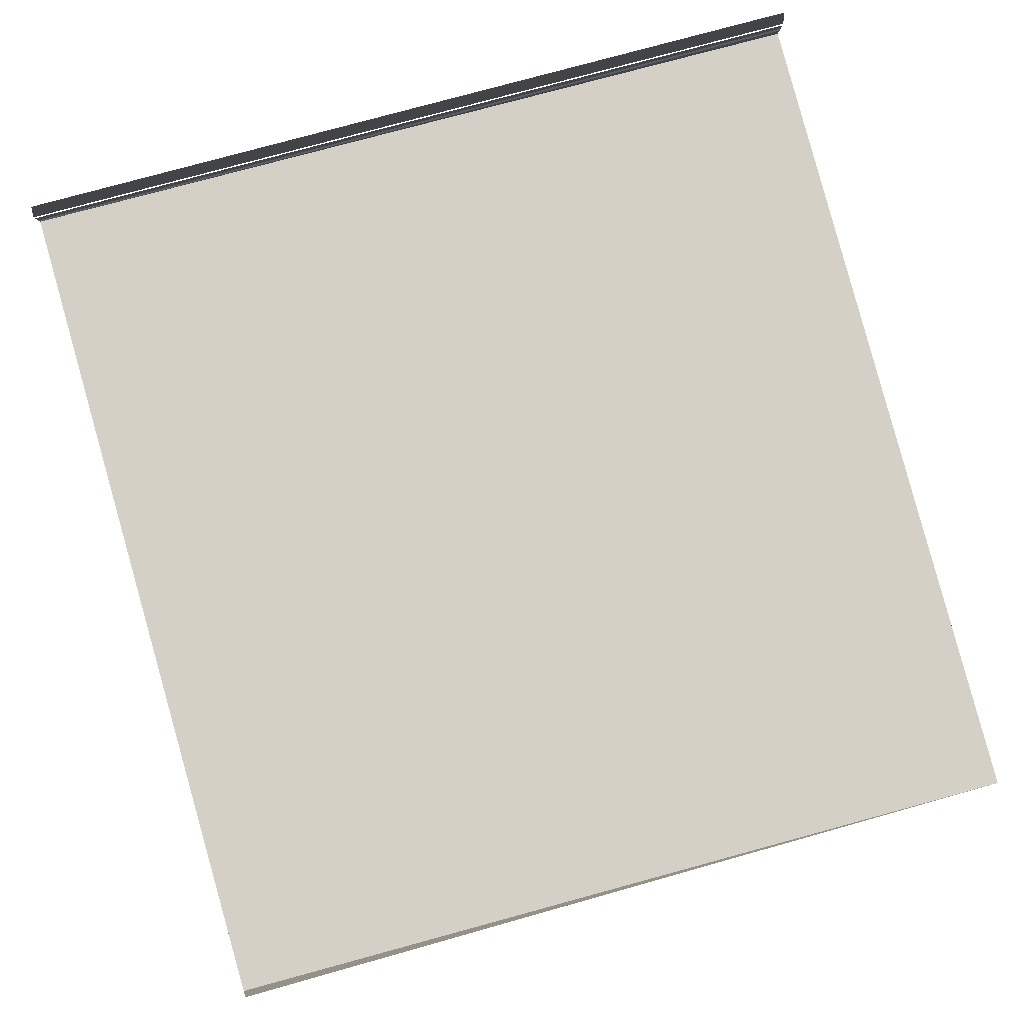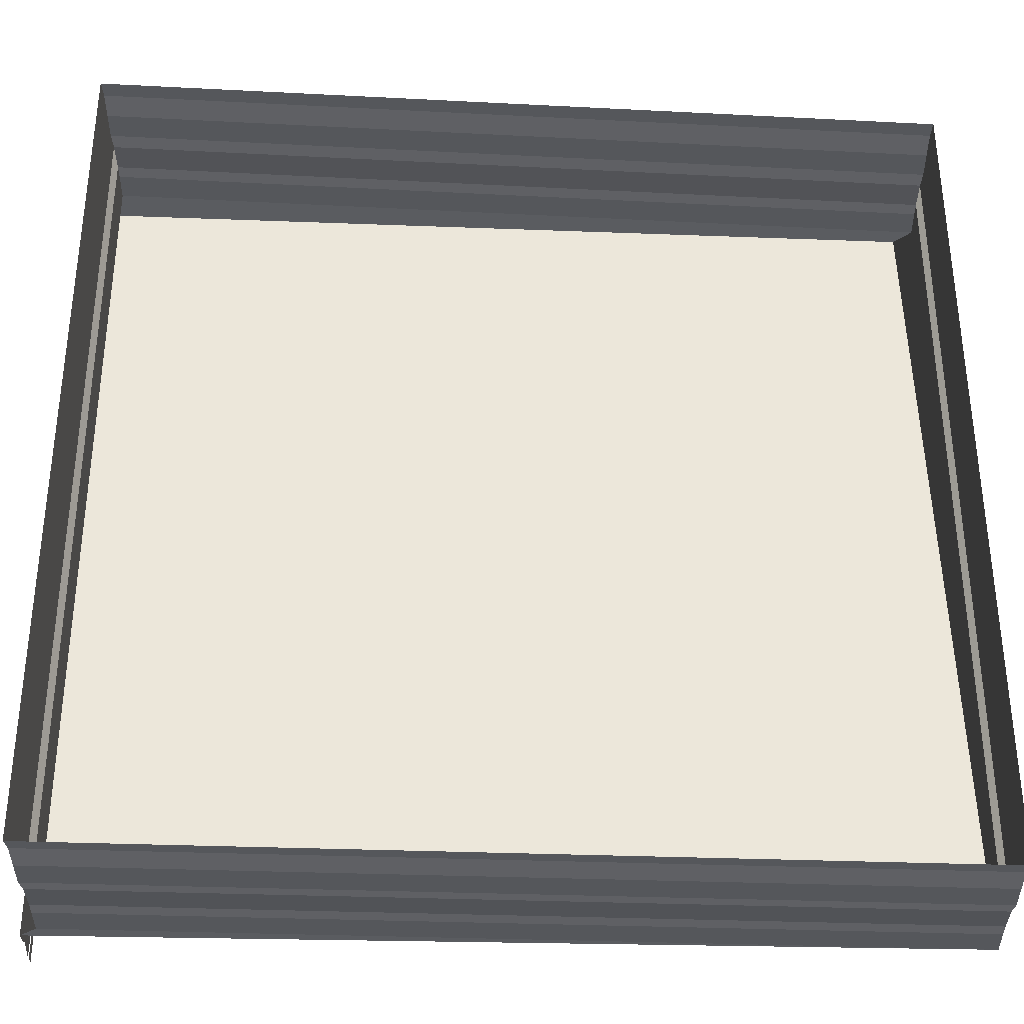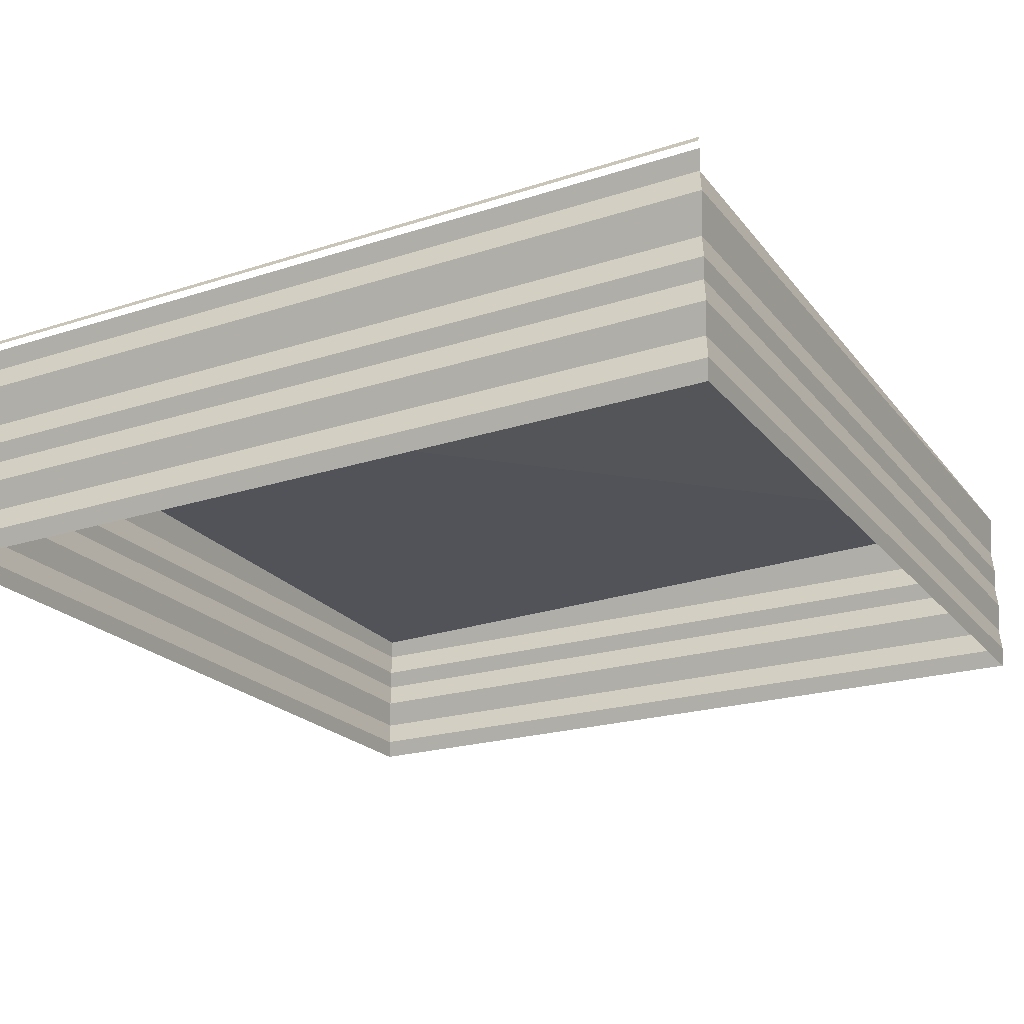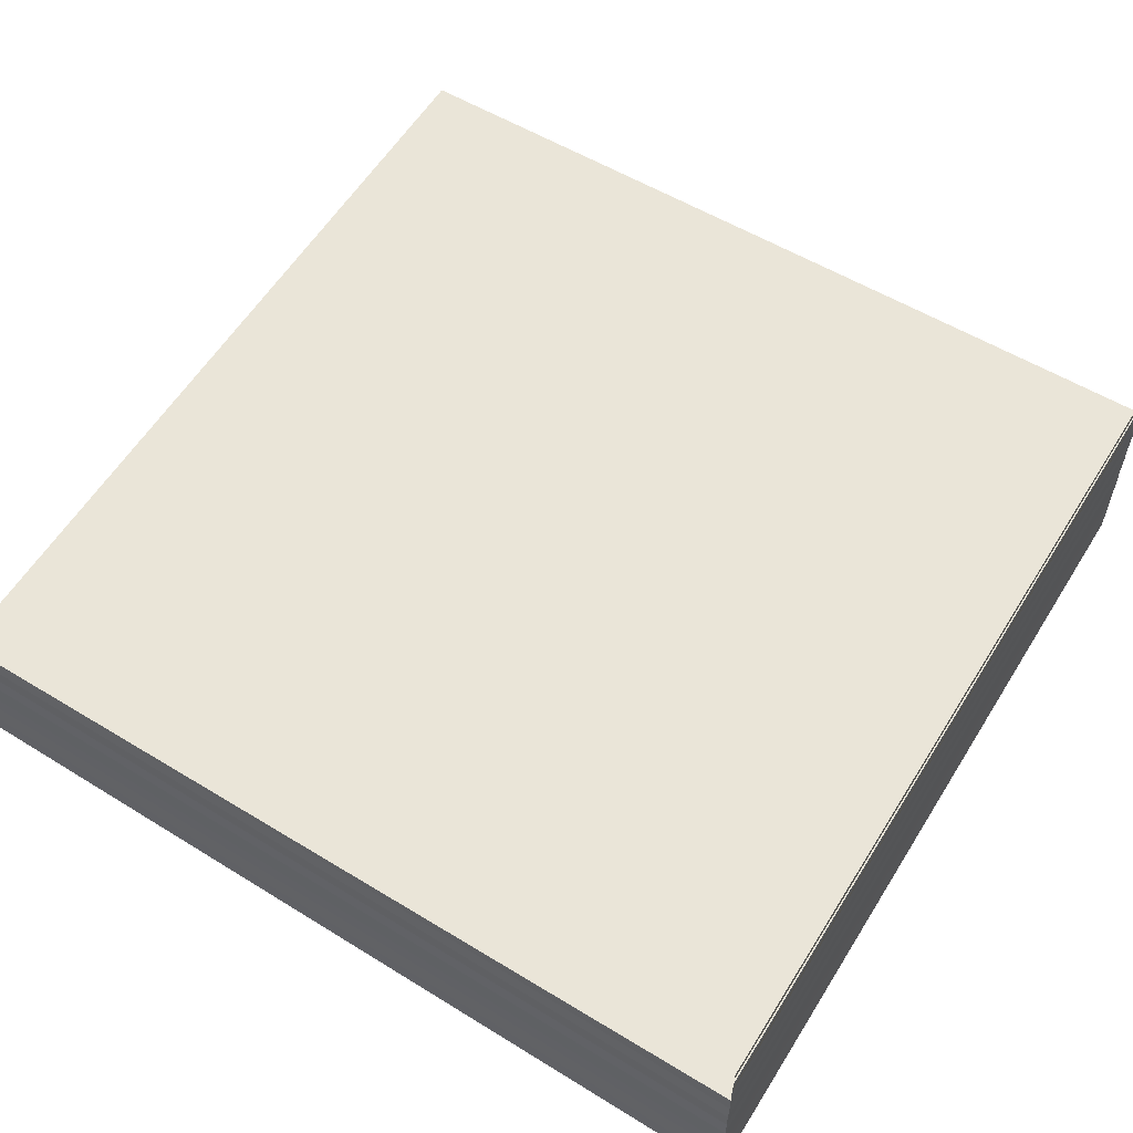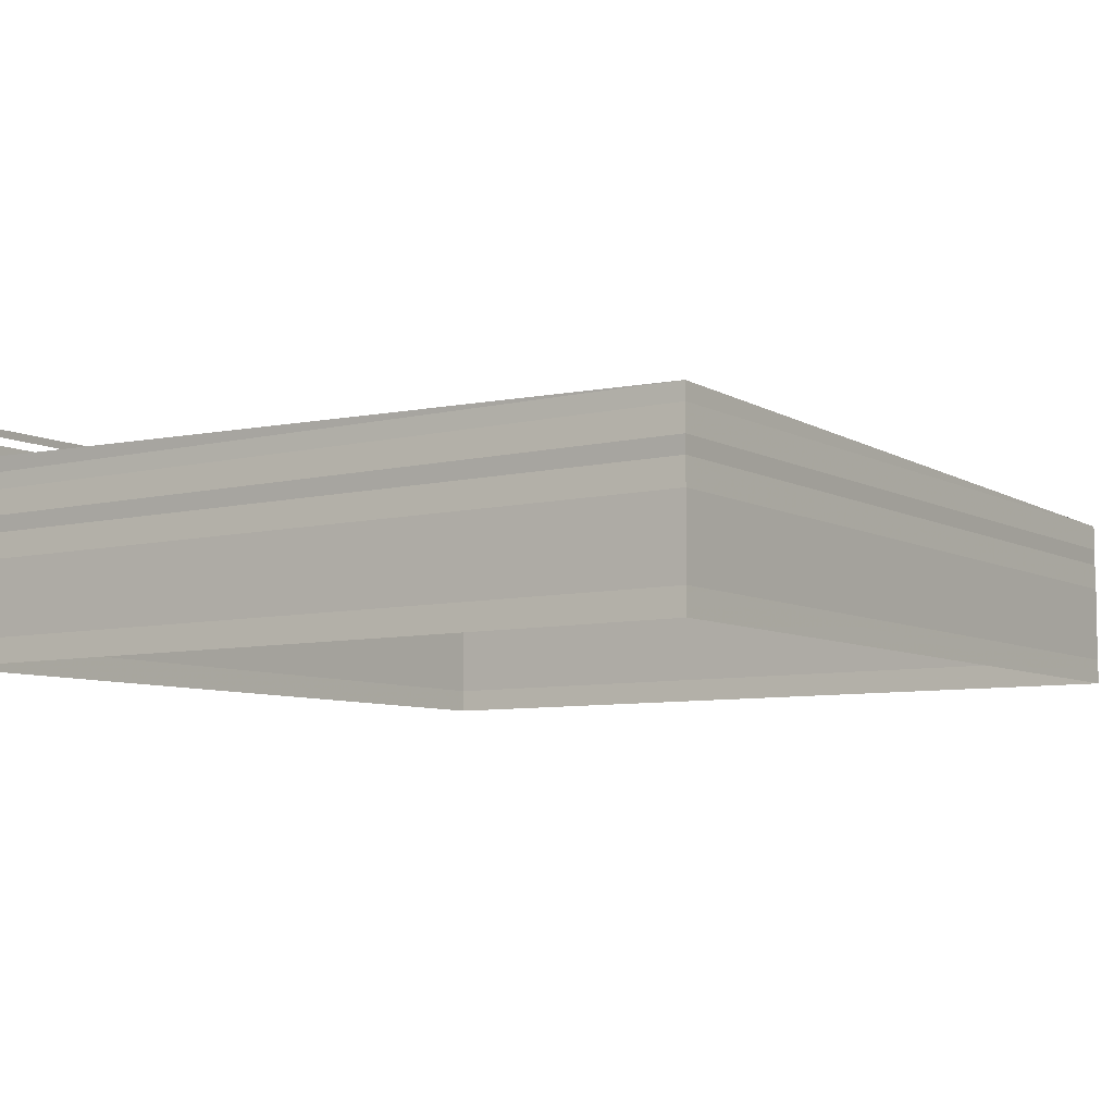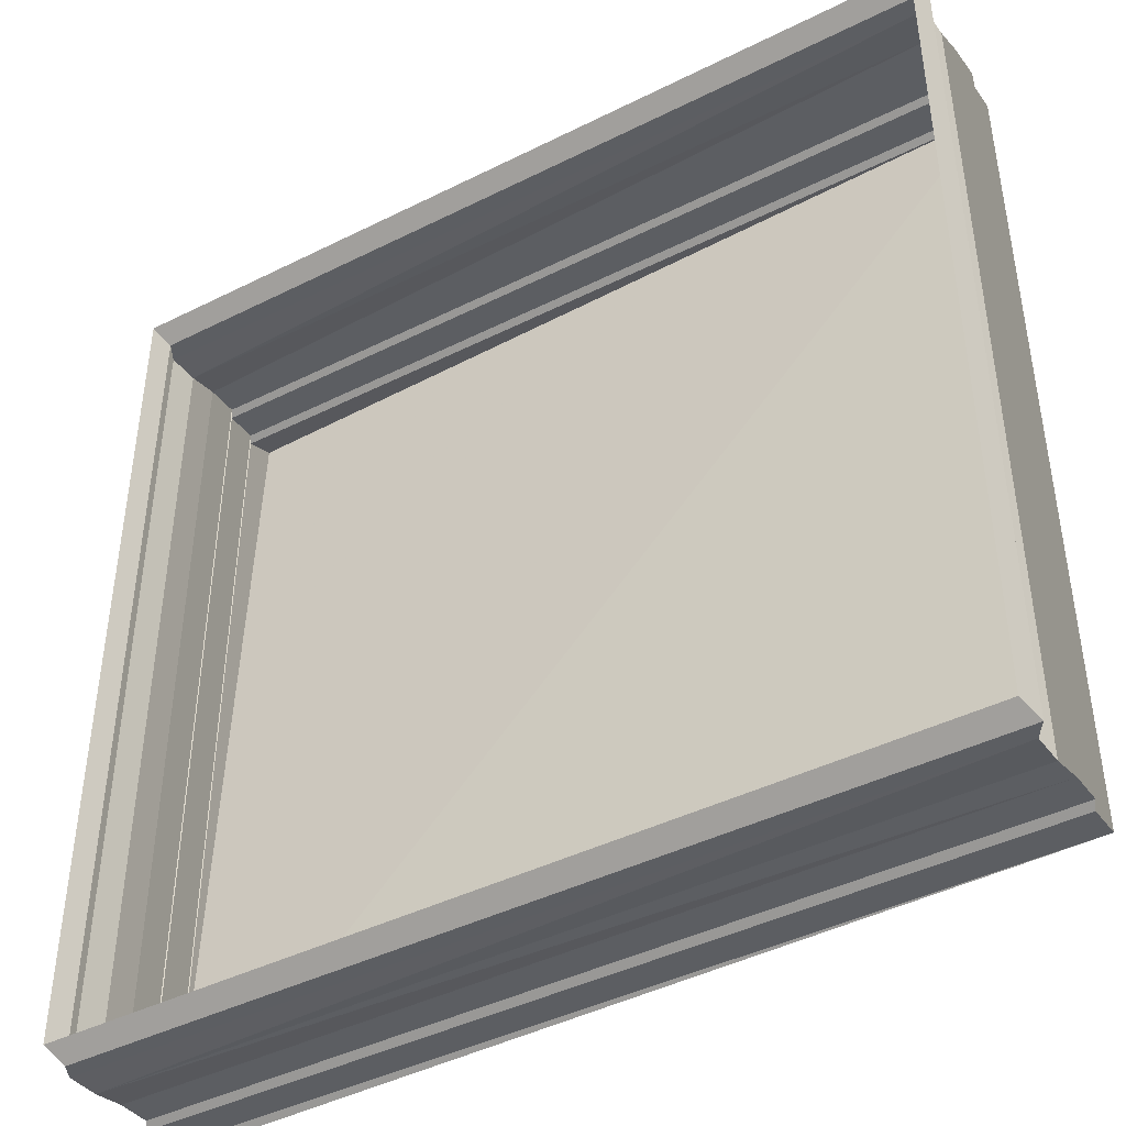
<metadata>
{"format":"obj","ext":"obj","renderer":"f3d","projection":"perspective","resolution":1024,"background":"white","views":[{"elev":80.0,"azim":-105.7,"up":"+Z"},{"elev":-34.4,"azim":176.6,"up":"+Y"},{"elev":-22.5,"azim":118.7,"up":"+Z"},{"elev":57.3,"azim":32.7,"up":"+Z"},{"elev":-7.3,"azim":-145.4,"up":"+Z"},{"elev":-43.4,"azim":-149.8,"up":"+Y"}]}
</metadata>
<code>
o 4694
v 2236 1879 18.07
v 2235 1879 18.07
v 2236 1879 18.07
v 2235 1879 18.07
v 2236 1879 18.07
v 2235 1879 18.07
v 2235 1879 18.07
v 2235 1879 18.07
v 2236 1879 18.07
v 2235 1879 18.07
v 2235 1879 18.07
v 2236 1879 18.07
v 2235 1879 18.07
v 2235 1879 18.07
v 2236 1879 18.07
v 2235 1879 18.07
v 2235 1879 18.07
v 2236 1879 18.07
v 2235 1879 18.07
v 2235 1879 18.07
v 2236 1879 18.07
v 2235 1879 18.07
v 2235 1879 18.07
v 2236 1879 18.07
v 2235 1879 18.07
v 2235 1879 18.07
v 2235 1879 18.07
v 2235 1879 18.07
v 2235 1879 18.07
v 2236 1879 18.07
v 2236 1879 18.07
v 2235 1879 18.07
v 2236 1879 18.07
v 2235 1879 18.07
v 2236 1879 18.07
v 2235 1879 18.07
v 2235 1879 18.07
v 2236 1879 18.07
v 2235 1879 18.07
v 2235 1879 18.07
v 2236 1879 18.07
v 2235 1879 18.07
v 2235 1879 18.07
v 2235 1879 18.07
v 2236 1879 18.07
v 2236 1879 18.07
v 2236 1879 18.07
v 2236 1879 18.07
v 2236 1879 18.07
v 2236 1879 18.07
v 2236 1879 18.07
v 2235 1879 18.07
v 2236 1879 18.07
v 2236 1879 18.07
v 2235 1879 18.07
v 2236 1879 18.07
v 2236 1879 18.07
v 2235 1879 18.07
v 2236 1879 18.07
v 2236 1879 18.07
v 2235 1879 18.07
v 2235 1879 18.07
v 2236 1879 18.07
v 2236 1879 18.07
v 2236 1879 18.07
v 2236 1879 18.07
v 2235 1879 18.07
v 2235 1879 18.07
v 2235 1879 18.07
v 2236 1879 18.07
v 2236 1879 18.07
v 2235 1879 18.07
v 2235 1879 18.07
v 2236 1879 18.07
v 2235 1879 18.07
v 2236 1879 18.07
v 2236 1879 18.07
v 2236 1879 18.07
v 2236 1879 18.07
v 2236 1879 18.07
v 2236 1879 18.07
v 2235 1879 18.07
v 2236 1879 18.07
v 2236 1879 18.07
v 2235 1879 18.07
v 2236 1879 18.07
v 2236 1879 18.07
v 2235 1879 18.07
v 2236 1879 18.07
v 2236 1879 18.07
v 2235 1879 18.07
v 2236 1879 18.07
v 2236 1879 18.07
v 2235 1879 18.07
v 2236 1879 18.07
v 2236 1879 18.07
v 2235 1879 18.07
v 2236 1879 18.07
v 2236 1879 18.07
v 2235 1879 18.07
v 2236 1879 18.07
v 2235 1879 18.07
v 2235 1879 18.07
v 2235 1879 18.07
v 2235 1879 18.07
v 2235 1879 18.07
v 2235 1879 18.07
v 2235 1879 18.07
v 2236 1879 18.07
v 2236 1879 18.07
v 2235 1879 18.07
v 2236 1879 18.07
v 2236 1879 18.07
v 2236 1879 18.07
v 2236 1879 18.07
v 2236 1879 18.07
v 2236 1879 18.07
v 2236 1879 18.07
v 2236 1879 18.07
v 2236 1879 18.07
v 2236 1879 18.07
v 2236 1879 18.07
v 2236 1879 18.07
v 2236 1879 18.07
v 2236 1879 18.07
v 2236 1879 18.07
v 2236 1879 18.07
v 2236 1879 18.07
v 2236 1879 18.07
v 2236 1879 18.07
v 2236 1879 18.07
v 2236 1879 18.07
v 2236 1879 18.07
v 2236 1879 18.07
v 2236 1879 18.07
v 2236 1879 18.07
v 2236 1879 18.07
v 2236 1879 18.07
v 2236 1879 18.07
v 2236 1879 18.07
v 2236 1879 18.07
v 2236 1879 18.07
v 2236 1879 18.07
v 2236 1879 18.07
f 1 2 3
f 3 4 5
f 4 6 7
f 5 8 9
f 8 7 10
f 9 11 12
f 11 10 13
f 12 14 15
f 14 13 16
f 15 17 18
f 17 16 19
f 18 20 21
f 20 19 22
f 21 23 24
f 23 22 25
f 26 25 27
f 28 29 26
f 29 30 31
f 32 31 33
f 34 33 35
f 36 37 28
f 37 38 30
f 39 40 36
f 40 41 38
f 42 43 39
f 44 45 34
f 45 46 47
f 48 47 49
f 50 49 51
f 52 53 44
f 53 54 46
f 55 56 52
f 56 57 54
f 58 59 55
f 59 60 57
f 61 62 59
f 63 64 60
f 65 66 64
f 67 65 68
f 69 70 67
f 71 72 73
f 74 73 75
f 76 71 77
f 77 74 78
f 79 80 76
f 81 75 82
f 78 81 83
f 84 82 85
f 83 84 86
f 87 85 88
f 86 87 89
f 90 88 91
f 89 90 92
f 93 91 94
f 92 93 95
f 96 94 97
f 95 96 98
f 24 97 99
f 98 51 99
f 100 101 99
f 102 103 101
f 104 105 106
f 106 107 108
f 107 109 110
f 108 111 42
f 111 110 112
f 111 112 41
f 113 114 115
f 113 116 117
f 117 118 119
f 120 121 122
f 122 123 124
f 125 126 127
f 127 128 129
f 130 131 132
f 132 133 134
f 135 136 137
f 137 138 139
f 140 141 142
f 142 143 144

</code>
